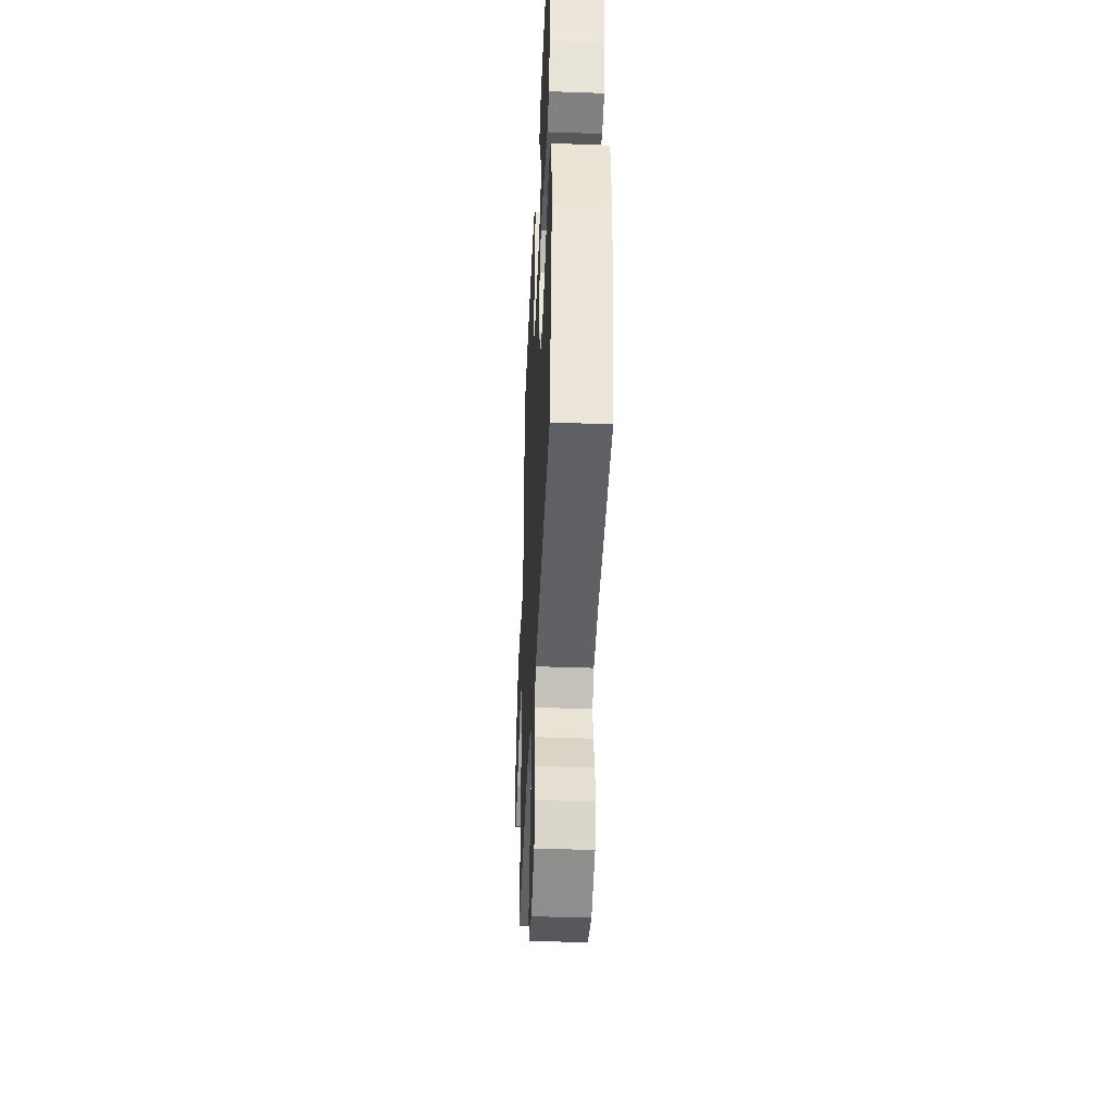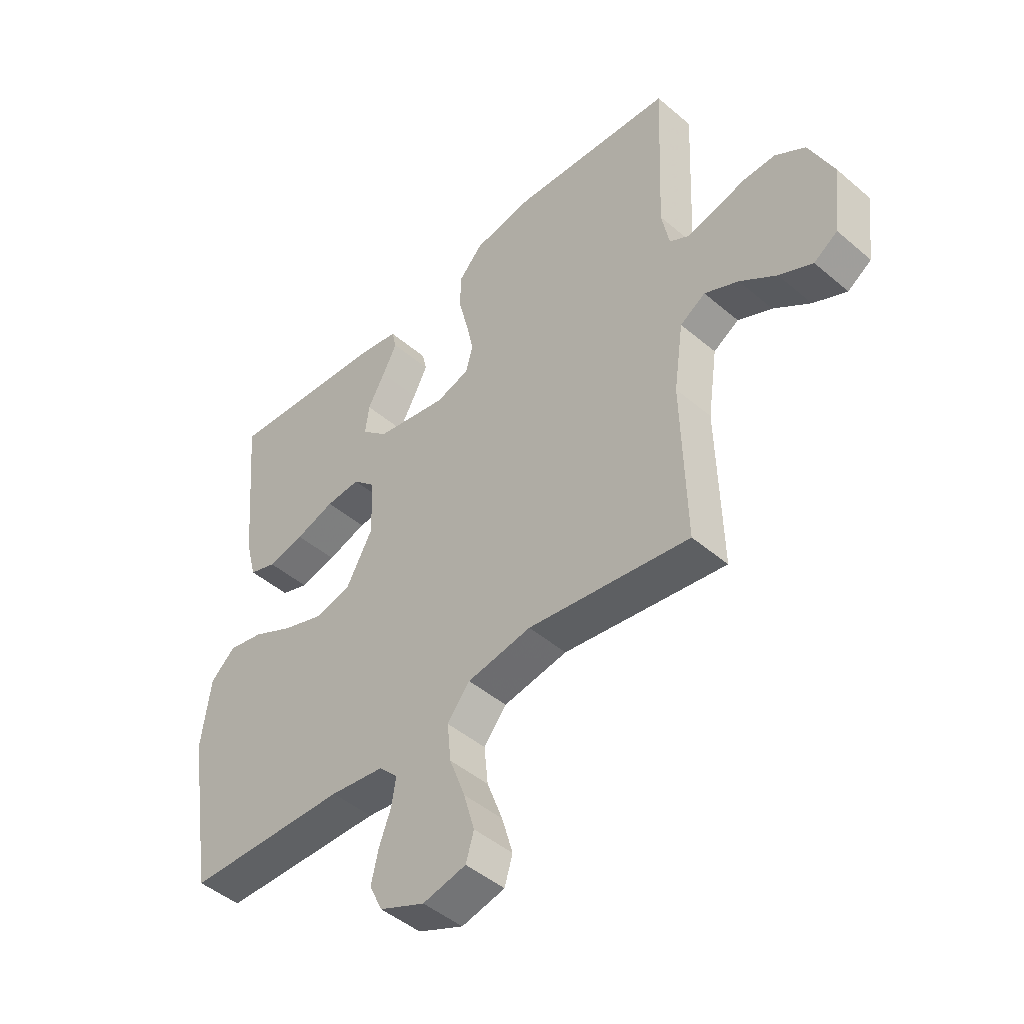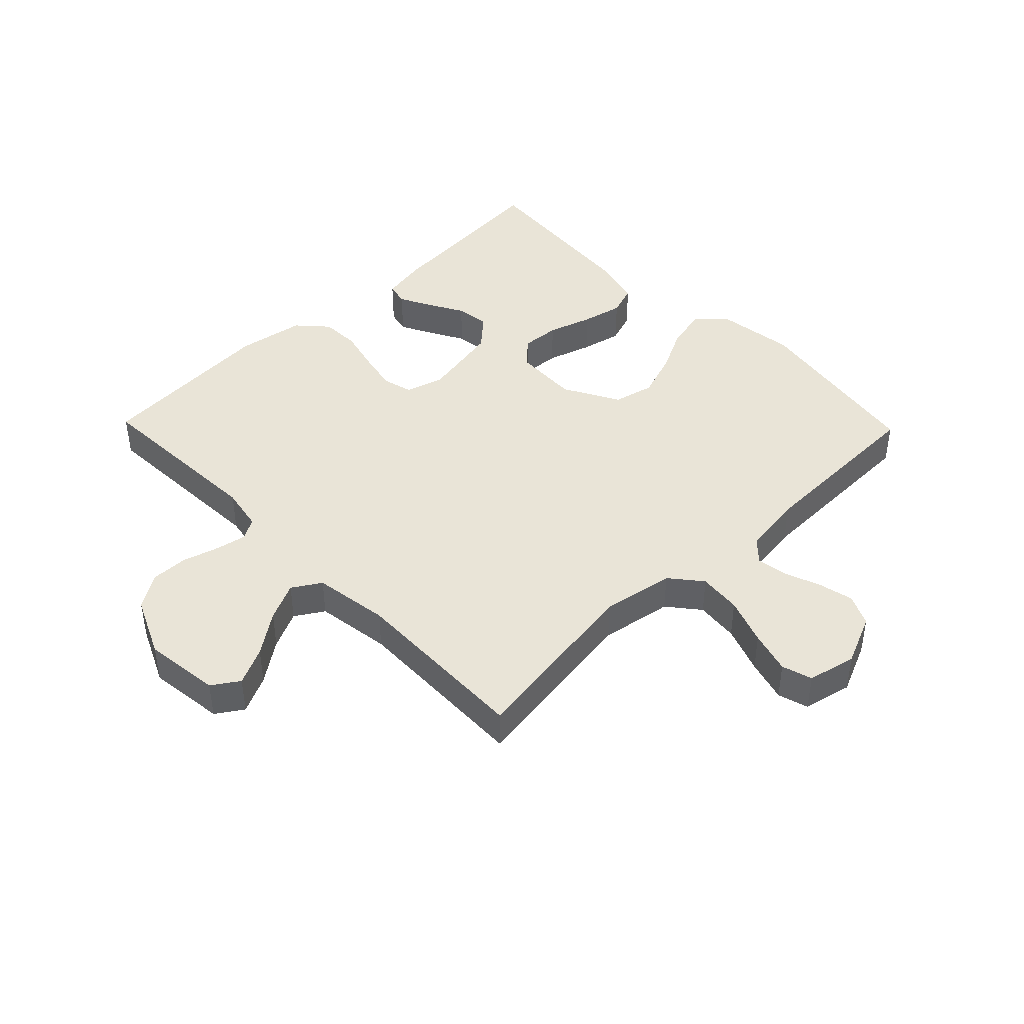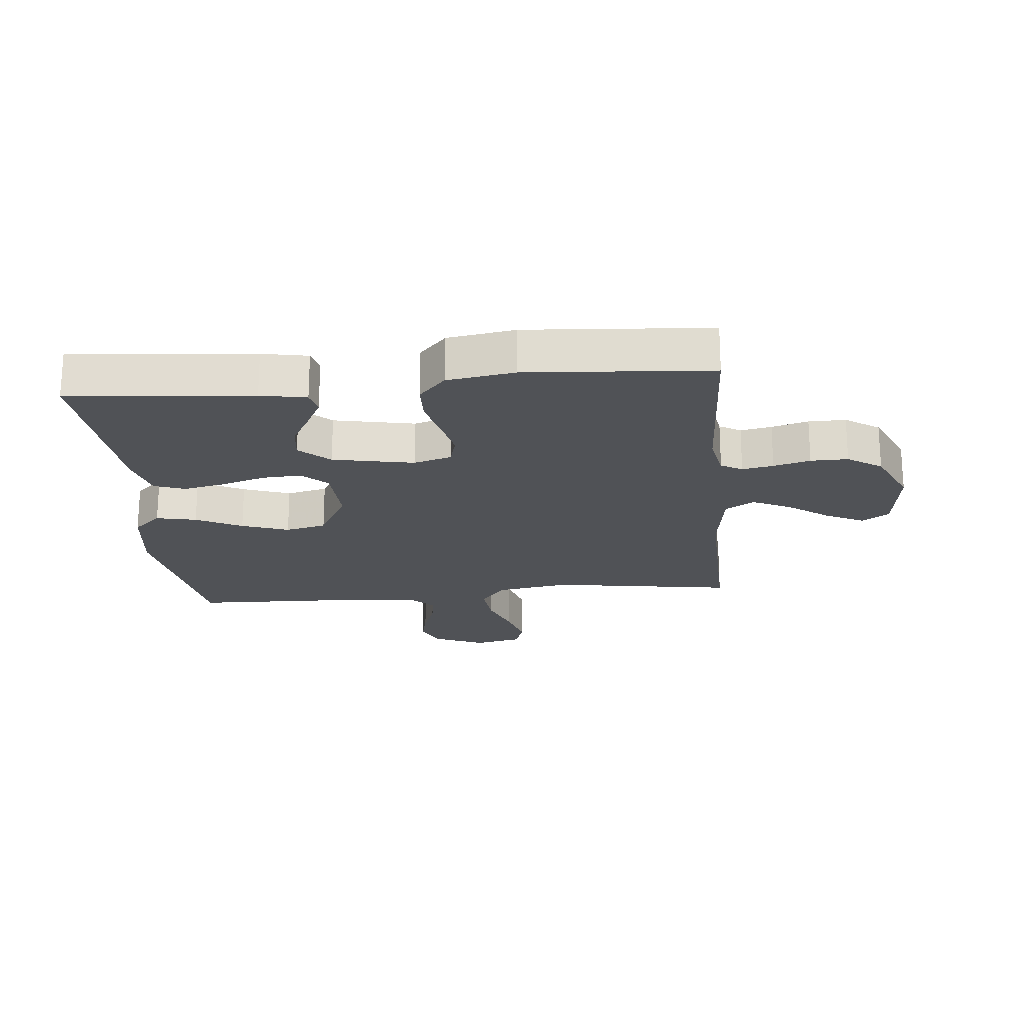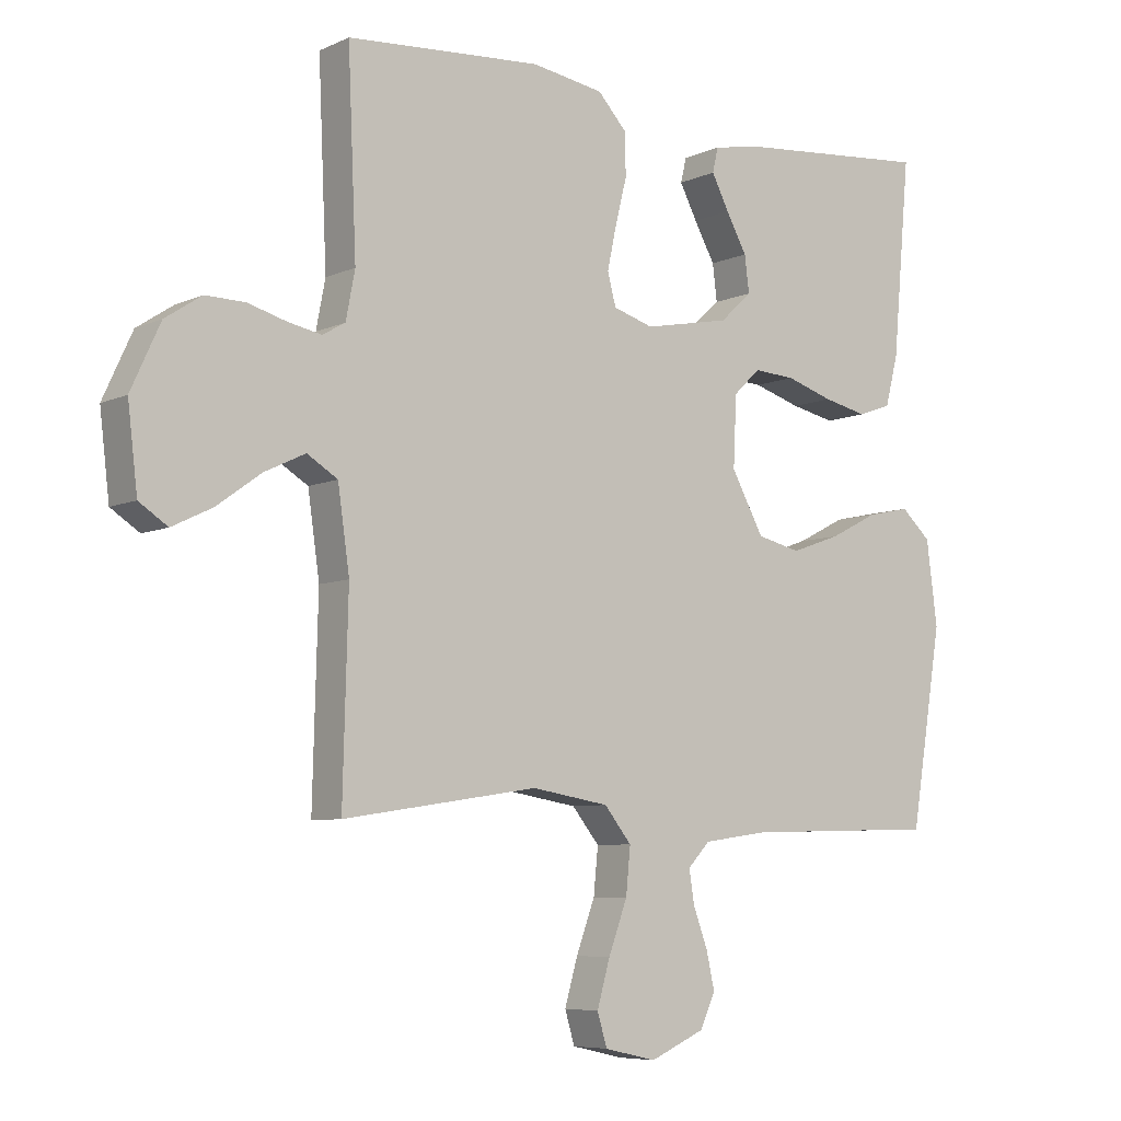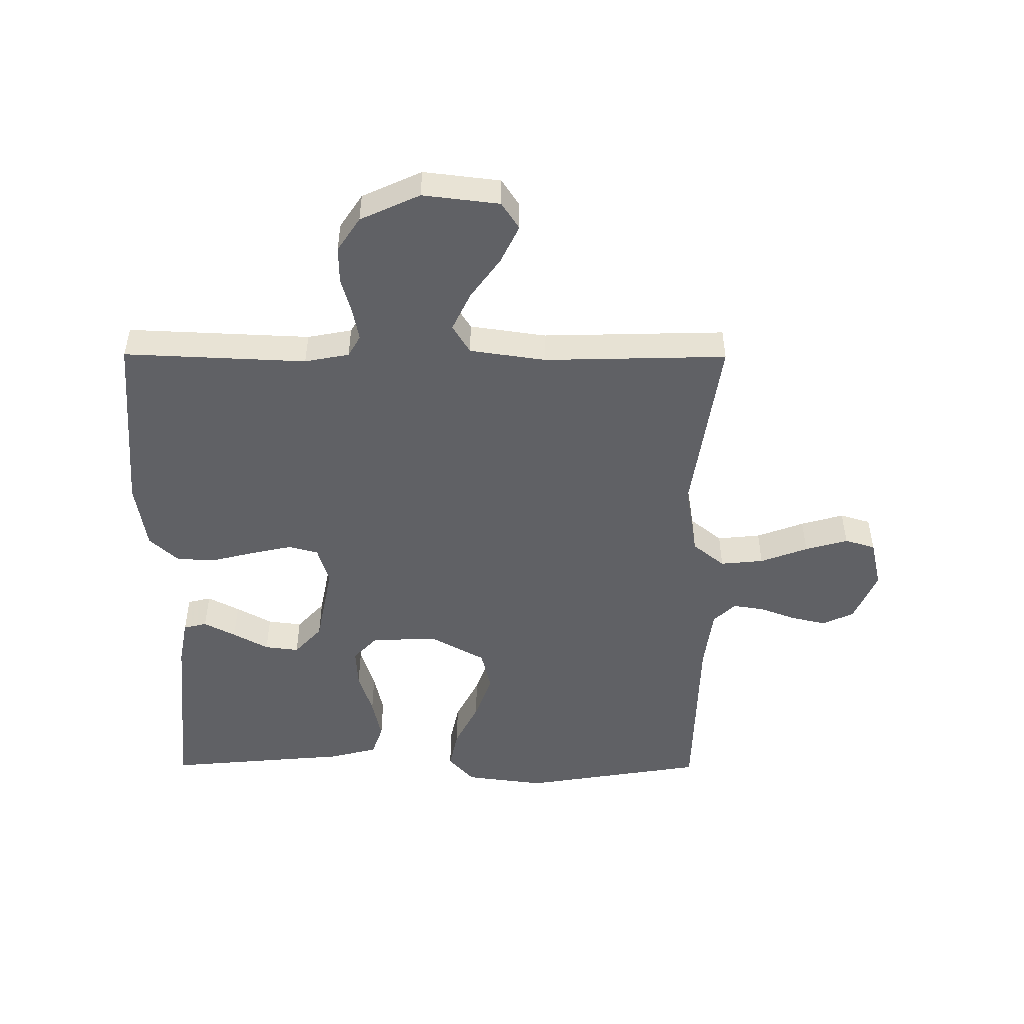
<metadata>
{"format":"obj","ext":"obj","renderer":"f3d","projection":"perspective","resolution":1024,"background":"white","views":[{"elev":-41.0,"azim":-92.5,"up":"+Z"},{"elev":-46.5,"azim":45.9,"up":"+Z"},{"elev":43.3,"azim":135.9,"up":"+Y"},{"elev":-20.9,"azim":5.3,"up":"+Y"},{"elev":-6.8,"azim":142.4,"up":"+Z"},{"elev":-49.7,"azim":89.7,"up":"+Y"}]}
</metadata>
<code>
v -0.5 0.07 0.5
v -0.2 0.07 0.474
v -0.125 0.07 0.46
v -0.116 0.07 0.422
v -0.143 0.07 0.37
v -0.175 0.07 0.312
v -0.182 0.07 0.256
v -0.133 0.07 0.211
v 0 0.07 0.185
v 0.062 0.07 0.204
v 0.075 0.07 0.253
v 0.061 0.07 0.318
v 0.043 0.07 0.39
v 0.045 0.07 0.455
v 0.089 0.07 0.503
v 0.2 0.07 0.521
v 0.5 0.07 0.5
v 0.487 0.07 0.2
v 0.501 0.07 0.127
v 0.536 0.07 0.107
v 0.587 0.07 0.117
v 0.647 0.07 0.134
v 0.708 0.07 0.135
v 0.764 0.07 0.098
v 0.809 0.07 0
v 0.794 0.07 -0.126
v 0.75 0.07 -0.155
v 0.688 0.07 -0.125
v 0.62 0.07 -0.076
v 0.557 0.07 -0.046
v 0.51 0.07 -0.075
v 0.492 0.07 -0.2
v 0.5 0.07 -0.5
v 0.2 0.07 -0.455
v 0.081 0.07 -0.475
v 0.039 0.07 -0.527
v 0.046 0.07 -0.598
v 0.075 0.07 -0.676
v 0.095 0.07 -0.746
v 0.08 0.07 -0.796
v 0 0.07 -0.814
v -0.084 0.07 -0.777
v -0.108 0.07 -0.726
v -0.095 0.07 -0.668
v -0.073 0.07 -0.609
v -0.065 0.07 -0.558
v -0.099 0.07 -0.522
v -0.2 0.07 -0.508
v -0.5 0.07 -0.5
v -0.549 0.07 -0.2
v -0.532 0.07 -0.07
v -0.486 0.07 -0.028
v -0.42 0.07 -0.042
v -0.345 0.07 -0.08
v -0.268 0.07 -0.107
v -0.201 0.07 -0.091
v -0.151 0.07 0
v -0.156 0.07 0.108
v -0.197 0.07 0.147
v -0.261 0.07 0.143
v -0.334 0.07 0.12
v -0.402 0.07 0.105
v -0.453 0.07 0.123
v -0.473 0.07 0.2
v -0.5 0 0.5
v -0.2 0 0.474
v -0.125 0 0.46
v -0.116 0 0.422
v -0.143 0 0.37
v -0.175 0 0.312
v -0.182 0 0.256
v -0.133 0 0.211
v 0 0 0.185
v 0.062 0 0.204
v 0.075 0 0.253
v 0.061 0 0.318
v 0.043 0 0.39
v 0.045 0 0.455
v 0.089 0 0.503
v 0.2 0 0.521
v 0.5 0 0.5
v 0.487 0 0.2
v 0.501 0 0.127
v 0.536 0 0.107
v 0.587 0 0.117
v 0.647 0 0.134
v 0.708 0 0.135
v 0.764 0 0.098
v 0.809 0 0
v 0.794 0 -0.126
v 0.75 0 -0.155
v 0.688 0 -0.125
v 0.62 0 -0.076
v 0.557 0 -0.046
v 0.51 0 -0.075
v 0.492 0 -0.2
v 0.5 0 -0.5
v 0.2 0 -0.455
v 0.081 0 -0.475
v 0.039 0 -0.527
v 0.046 0 -0.598
v 0.075 0 -0.676
v 0.095 0 -0.746
v 0.08 0 -0.796
v 0 0 -0.814
v -0.084 0 -0.777
v -0.108 0 -0.726
v -0.095 0 -0.668
v -0.073 0 -0.609
v -0.065 0 -0.558
v -0.099 0 -0.522
v -0.2 0 -0.508
v -0.5 0 -0.5
v -0.549 0 -0.2
v -0.532 0 -0.07
v -0.486 0 -0.028
v -0.42 0 -0.042
v -0.345 0 -0.08
v -0.268 0 -0.107
v -0.201 0 -0.091
v -0.151 0 0
v -0.156 0 0.108
v -0.197 0 0.147
v -0.261 0 0.143
v -0.334 0 0.12
v -0.402 0 0.105
v -0.453 0 0.123
v -0.473 0 0.2
f 60 61 62 63
f 60 63 64 1
f 51 52 53 54
f 51 54 55
f 48 49 50 51
f 47 48 51 55
f 46 47 55 56
f 42 43 44 45
f 42 45 46
f 41 42 46
f 40 41 46
f 37 38 39 40
f 37 40 46 56
f 32 33 34
f 31 32 34 35
f 26 27 28 29
f 26 29 30
f 25 26 30
f 24 25 30
f 21 22 23 24
f 20 21 24 30
f 19 20 30 31
f 15 16 17 18
f 12 13 14 15
f 11 12 15 18
f 10 11 18 19
f 3 4 5 6
f 1 2 3 6
f 59 60 1 6
f 36 37 56 57
f 35 36 57 58
f 31 35 58
f 9 10 19 31
f 8 9 31 58
f 7 8 58 59
f 6 7 59
f 127 126 125 124
f 65 128 127 124
f 118 117 116 115
f 119 118 115
f 115 114 113 112
f 119 115 112 111
f 120 119 111 110
f 109 108 107 106
f 110 109 106
f 110 106 105
f 110 105 104
f 104 103 102 101
f 120 110 104 101
f 98 97 96
f 99 98 96 95
f 93 92 91 90
f 94 93 90
f 94 90 89
f 94 89 88
f 88 87 86 85
f 94 88 85 84
f 95 94 84 83
f 82 81 80 79
f 79 78 77 76
f 82 79 76 75
f 83 82 75 74
f 70 69 68 67
f 70 67 66 65
f 70 65 124 123
f 121 120 101 100
f 122 121 100 99
f 122 99 95
f 95 83 74 73
f 122 95 73 72
f 123 122 72 71
f 123 71 70
f 1 65 66 2
f 2 66 67 3
f 3 67 68 4
f 4 68 69 5
f 5 69 70 6
f 6 70 71 7
f 7 71 72 8
f 8 72 73 9
f 9 73 74 10
f 10 74 75 11
f 11 75 76 12
f 12 76 77 13
f 13 77 78 14
f 14 78 79 15
f 15 79 80 16
f 16 80 81 17
f 17 81 82 18
f 18 82 83 19
f 19 83 84 20
f 20 84 85 21
f 21 85 86 22
f 22 86 87 23
f 23 87 88 24
f 24 88 89 25
f 25 89 90 26
f 26 90 91 27
f 27 91 92 28
f 28 92 93 29
f 29 93 94 30
f 30 94 95 31
f 31 95 96 32
f 32 96 97 33
f 33 97 98 34
f 34 98 99 35
f 35 99 100 36
f 36 100 101 37
f 37 101 102 38
f 38 102 103 39
f 39 103 104 40
f 40 104 105 41
f 41 105 106 42
f 42 106 107 43
f 43 107 108 44
f 44 108 109 45
f 45 109 110 46
f 46 110 111 47
f 47 111 112 48
f 48 112 113 49
f 49 113 114 50
f 50 114 115 51
f 51 115 116 52
f 52 116 117 53
f 53 117 118 54
f 54 118 119 55
f 55 119 120 56
f 56 120 121 57
f 57 121 122 58
f 58 122 123 59
f 59 123 124 60
f 60 124 125 61
f 61 125 126 62
f 62 126 127 63
f 63 127 128 64
f 64 128 65 1

</code>
